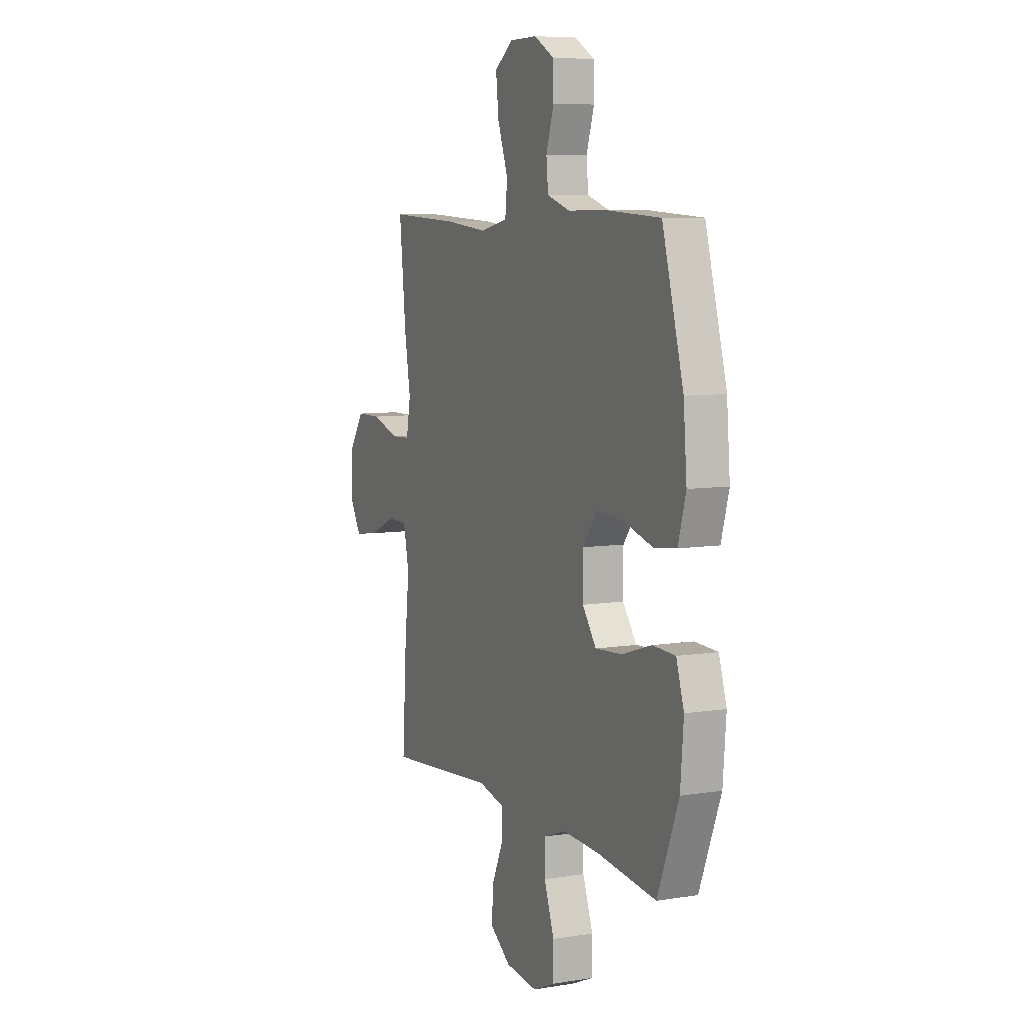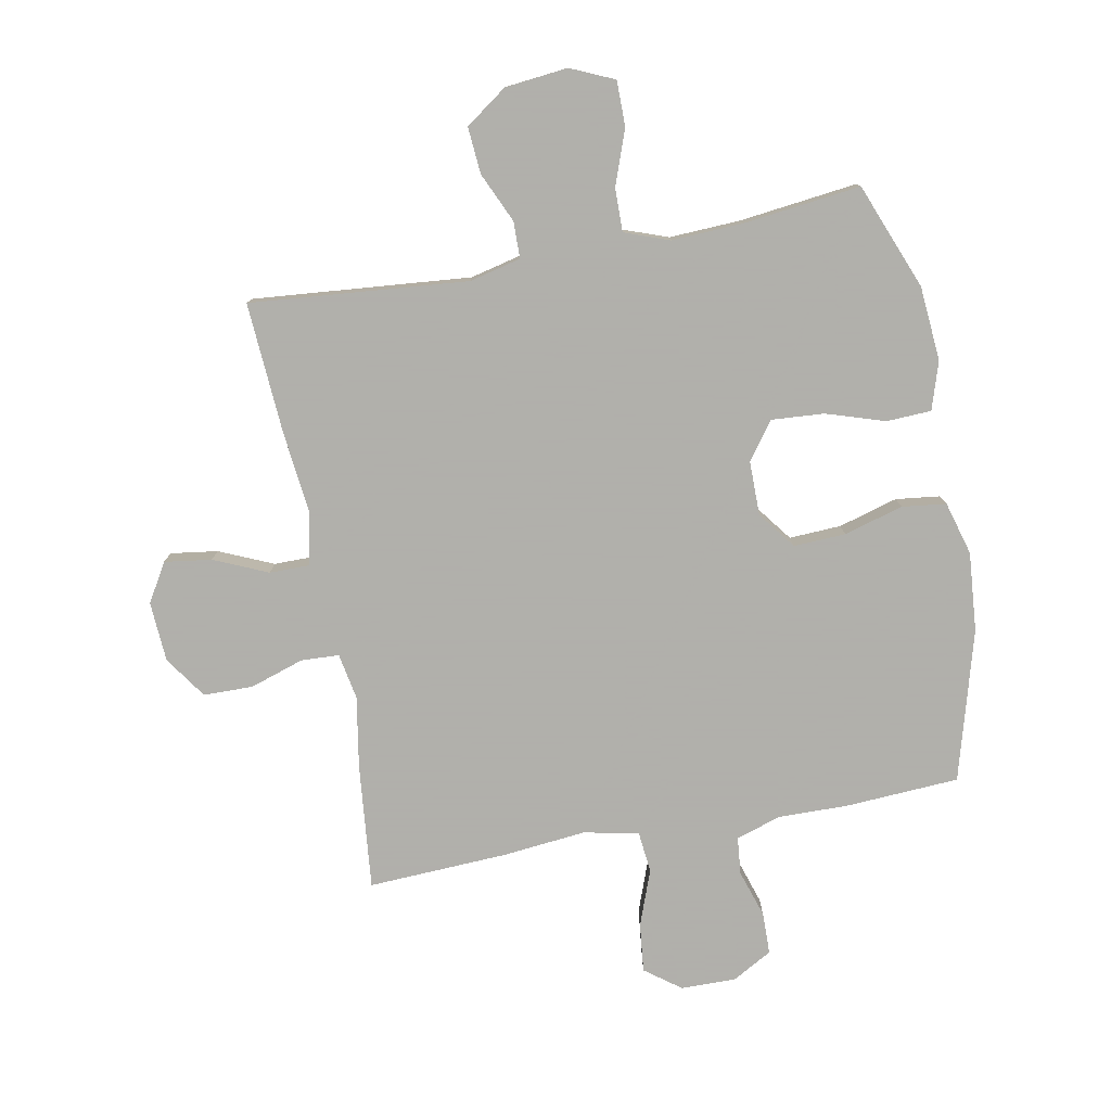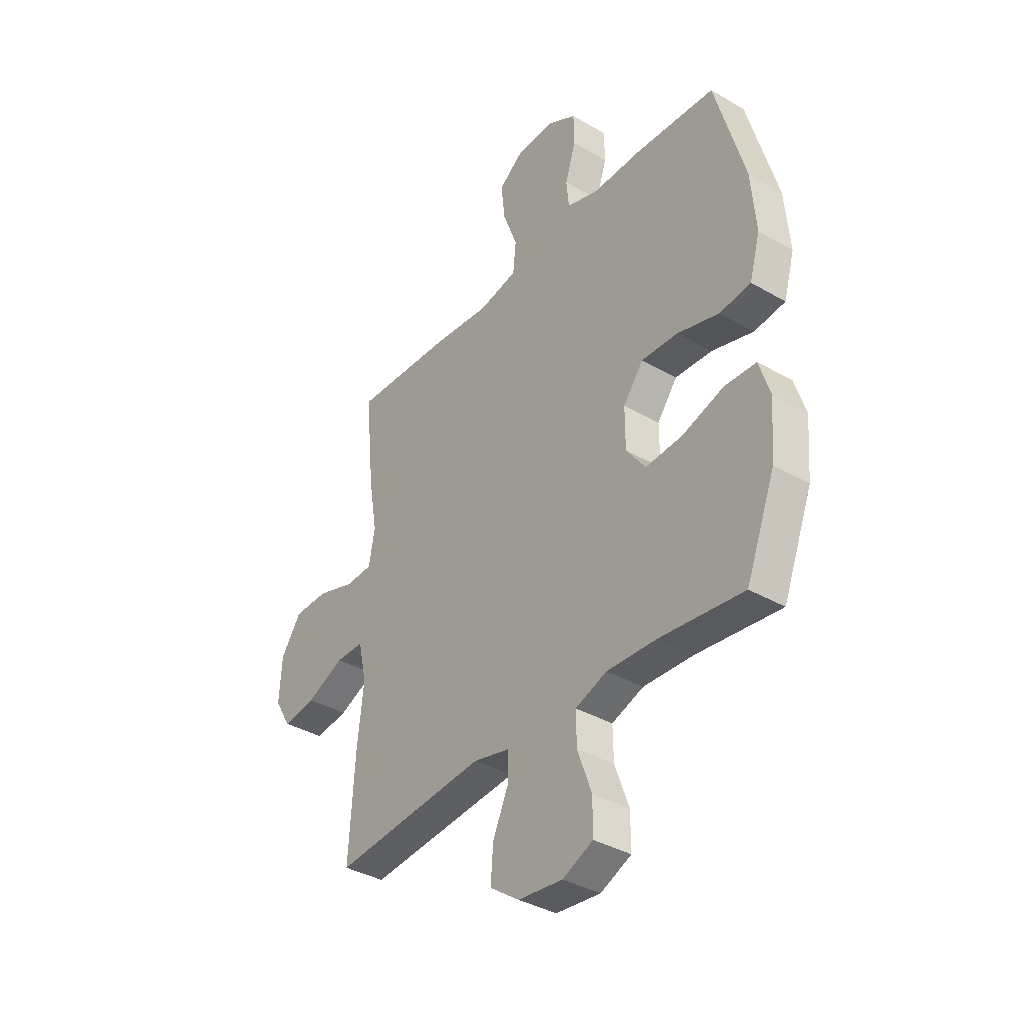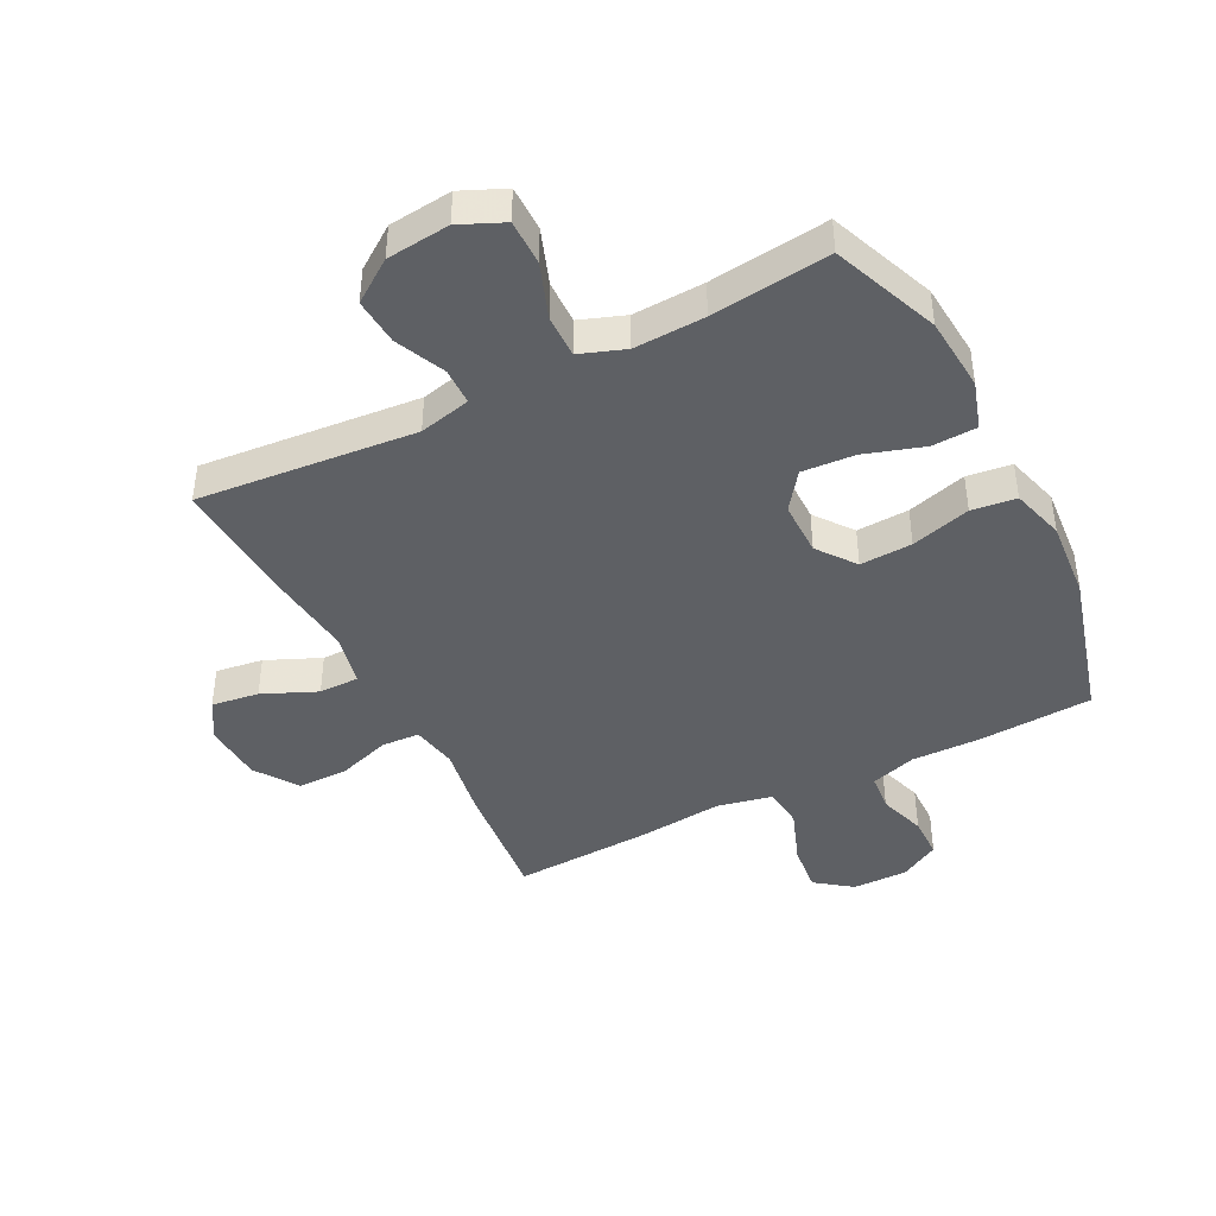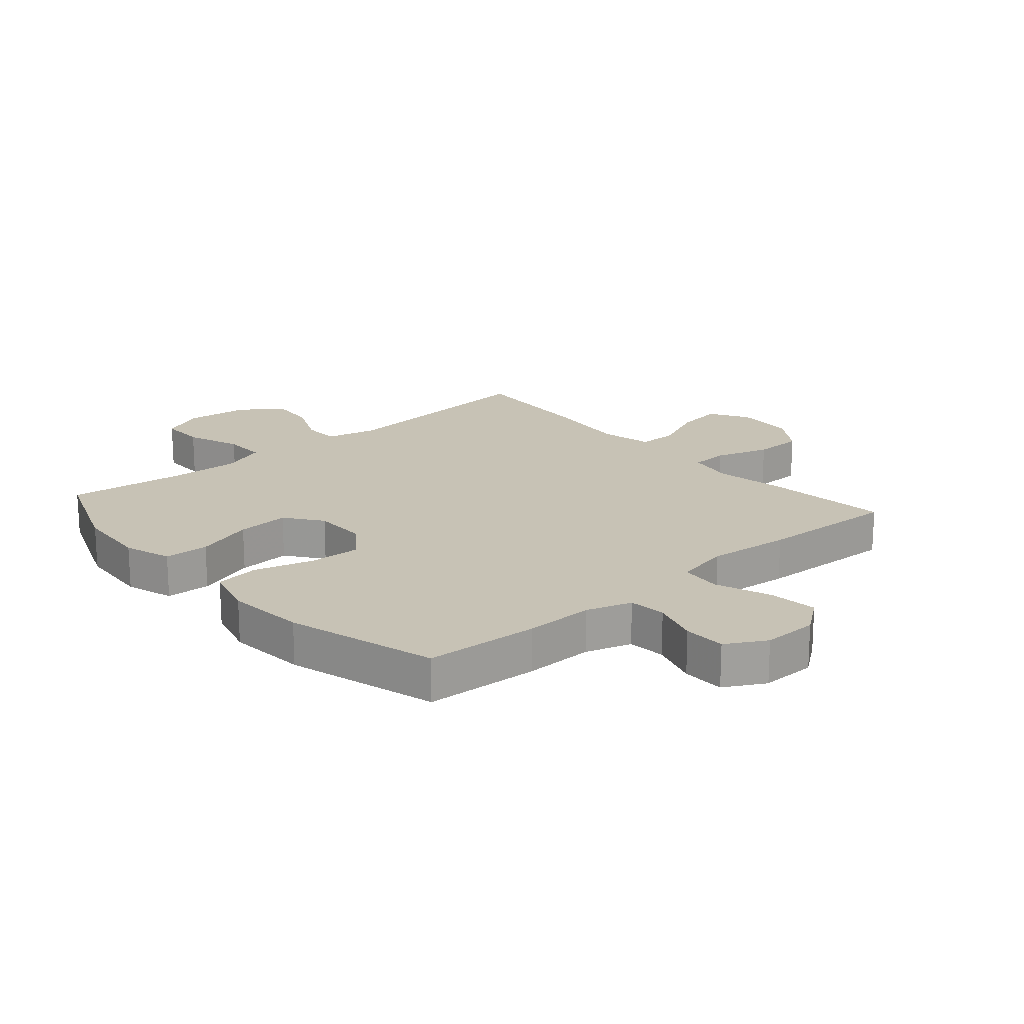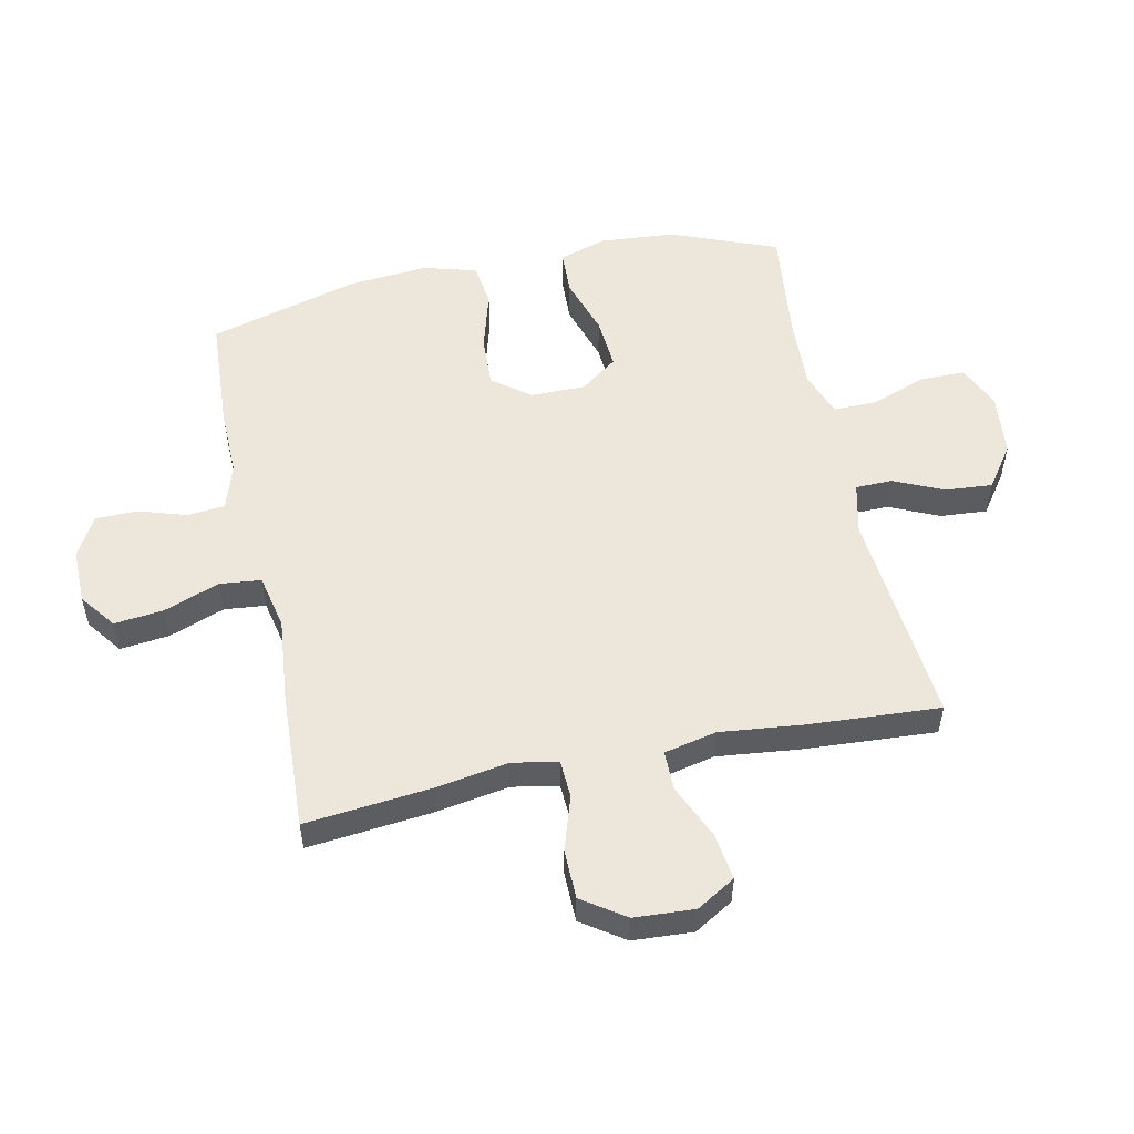
<metadata>
{"format":"obj","ext":"obj","renderer":"f3d","projection":"perspective","resolution":1024,"background":"white","views":[{"elev":7.5,"azim":-114.5,"up":"+Z"},{"elev":-78.4,"azim":-169.3,"up":"+Y"},{"elev":-37.0,"azim":-126.9,"up":"+Z"},{"elev":-42.8,"azim":-153.0,"up":"+Y"},{"elev":19.0,"azim":-41.2,"up":"+Y"},{"elev":53.4,"azim":78.0,"up":"+Y"}]}
</metadata>
<code>
v -0.5 0.07 -0.5
v -0.569 0.07 -0.325
v -0.579 0.07 -0.202
v -0.554 0.07 -0.123
v -0.48 0.07 -0.12
v -0.383 0.07 -0.151
v -0.296 0.07 -0.157
v -0.251 0.07 -0.096
v -0.251 0.07 -0.006
v -0.298 0.07 0.056
v -0.384 0.07 0.052
v -0.482 0.07 0.024
v -0.555 0.07 0.033
v -0.58 0.07 0.121
v -0.569 0.07 0.252
v -0.5 0.07 0.5
v -0.311 0.07 0.511
v -0.197 0.07 0.509
v -0.122 0.07 0.533
v -0.116 0.07 0.595
v -0.141 0.07 0.673
v -0.14 0.07 0.743
v -0.074 0.07 0.78
v 0.017 0.07 0.779
v 0.076 0.07 0.735
v 0.067 0.07 0.654
v 0.033 0.07 0.562
v 0.04 0.07 0.494
v 0.131 0.07 0.475
v 0.269 0.07 0.489
v 0.5 0.07 0.5
v 0.479 0.07 0.293
v 0.459 0.07 0.174
v 0.473 0.07 0.098
v 0.536 0.07 0.095
v 0.625 0.07 0.124
v 0.707 0.07 0.123
v 0.755 0.07 0.053
v 0.761 0.07 -0.046
v 0.723 0.07 -0.11
v 0.645 0.07 -0.099
v 0.556 0.07 -0.06
v 0.49 0.07 -0.06
v 0.471 0.07 -0.147
v 0.486 0.07 -0.282
v 0.5 0.07 -0.5
v 0.14 0.07 -0.468
v 0.055 0.07 -0.488
v 0.054 0.07 -0.549
v 0.091 0.07 -0.631
v 0.097 0.07 -0.708
v 0.028 0.07 -0.757
v -0.076 0.07 -0.768
v -0.148 0.07 -0.736
v -0.148 0.07 -0.661
v -0.115 0.07 -0.57
v -0.114 0.07 -0.499
v -0.188 0.07 -0.472
v -0.305 0.07 -0.477
v -0.5 0 -0.5
v -0.569 0 -0.325
v -0.579 0 -0.202
v -0.554 0 -0.123
v -0.48 0 -0.12
v -0.383 0 -0.151
v -0.296 0 -0.157
v -0.251 0 -0.096
v -0.251 0 -0.006
v -0.298 0 0.056
v -0.384 0 0.052
v -0.482 0 0.024
v -0.555 0 0.033
v -0.58 0 0.121
v -0.569 0 0.252
v -0.5 0 0.5
v -0.311 0 0.511
v -0.197 0 0.509
v -0.122 0 0.533
v -0.116 0 0.595
v -0.141 0 0.673
v -0.14 0 0.743
v -0.074 0 0.78
v 0.017 0 0.779
v 0.076 0 0.735
v 0.067 0 0.654
v 0.033 0 0.562
v 0.04 0 0.494
v 0.131 0 0.475
v 0.269 0 0.489
v 0.5 0 0.5
v 0.479 0 0.293
v 0.459 0 0.174
v 0.473 0 0.098
v 0.536 0 0.095
v 0.625 0 0.124
v 0.707 0 0.123
v 0.755 0 0.053
v 0.761 0 -0.046
v 0.723 0 -0.11
v 0.645 0 -0.099
v 0.556 0 -0.06
v 0.49 0 -0.06
v 0.471 0 -0.147
v 0.486 0 -0.282
v 0.5 0 -0.5
v 0.14 0 -0.468
v 0.055 0 -0.488
v 0.054 0 -0.549
v 0.091 0 -0.631
v 0.097 0 -0.708
v 0.028 0 -0.757
v -0.076 0 -0.768
v -0.148 0 -0.736
v -0.148 0 -0.661
v -0.115 0 -0.57
v -0.114 0 -0.499
v -0.188 0 -0.472
v -0.305 0 -0.477
f 54 55 56
f 53 54 56
f 52 53 56
f 51 52 56
f 50 51 56
f 49 50 56
f 48 49 56 57
f 47 48 57 58
f 44 45 46 47
f 43 44 47 58
f 40 41 42
f 39 40 42
f 38 39 42
f 37 38 42
f 36 37 42
f 35 36 42
f 34 35 42 43
f 43 58 59
f 34 43 59
f 33 34 59
f 33 59 1
f 32 33 1
f 31 32 1
f 30 31 1
f 29 30 1
f 25 26 27
f 24 25 27
f 23 24 27
f 22 23 27
f 21 22 27
f 20 21 27
f 19 20 27 28
f 16 17 18
f 15 16 18
f 14 15 18
f 13 14 18
f 12 13 18
f 11 12 18
f 18 19 28
f 11 18 28
f 10 11 28
f 4 5 6
f 3 4 6
f 2 3 6
f 1 2 6
f 1 6 7
f 9 10 28 29
f 8 9 29
f 8 29 1
f 1 7 8
f 115 114 113
f 115 113 112
f 115 112 111
f 115 111 110
f 115 110 109
f 115 109 108
f 116 115 108 107
f 117 116 107 106
f 106 105 104 103
f 117 106 103 102
f 101 100 99
f 101 99 98
f 101 98 97
f 101 97 96
f 101 96 95
f 101 95 94
f 102 101 94 93
f 118 117 102
f 118 102 93
f 118 93 92
f 60 118 92
f 60 92 91
f 60 91 90
f 60 90 89
f 60 89 88
f 86 85 84
f 86 84 83
f 86 83 82
f 86 82 81
f 86 81 80
f 86 80 79
f 87 86 79 78
f 77 76 75
f 77 75 74
f 77 74 73
f 77 73 72
f 77 72 71
f 77 71 70
f 87 78 77
f 87 77 70
f 87 70 69
f 65 64 63
f 65 63 62
f 65 62 61
f 65 61 60
f 66 65 60
f 88 87 69 68
f 88 68 67
f 60 88 67
f 67 66 60
f 1 60 61 2
f 2 61 62 3
f 3 62 63 4
f 4 63 64 5
f 5 64 65 6
f 6 65 66 7
f 7 66 67 8
f 8 67 68 9
f 9 68 69 10
f 10 69 70 11
f 11 70 71 12
f 12 71 72 13
f 13 72 73 14
f 14 73 74 15
f 15 74 75 16
f 16 75 76 17
f 17 76 77 18
f 18 77 78 19
f 19 78 79 20
f 20 79 80 21
f 21 80 81 22
f 22 81 82 23
f 23 82 83 24
f 24 83 84 25
f 25 84 85 26
f 26 85 86 27
f 27 86 87 28
f 28 87 88 29
f 29 88 89 30
f 30 89 90 31
f 31 90 91 32
f 32 91 92 33
f 33 92 93 34
f 34 93 94 35
f 35 94 95 36
f 36 95 96 37
f 37 96 97 38
f 38 97 98 39
f 39 98 99 40
f 40 99 100 41
f 41 100 101 42
f 42 101 102 43
f 43 102 103 44
f 44 103 104 45
f 45 104 105 46
f 46 105 106 47
f 47 106 107 48
f 48 107 108 49
f 49 108 109 50
f 50 109 110 51
f 51 110 111 52
f 52 111 112 53
f 53 112 113 54
f 54 113 114 55
f 55 114 115 56
f 56 115 116 57
f 57 116 117 58
f 58 117 118 59
f 59 118 60 1

</code>
